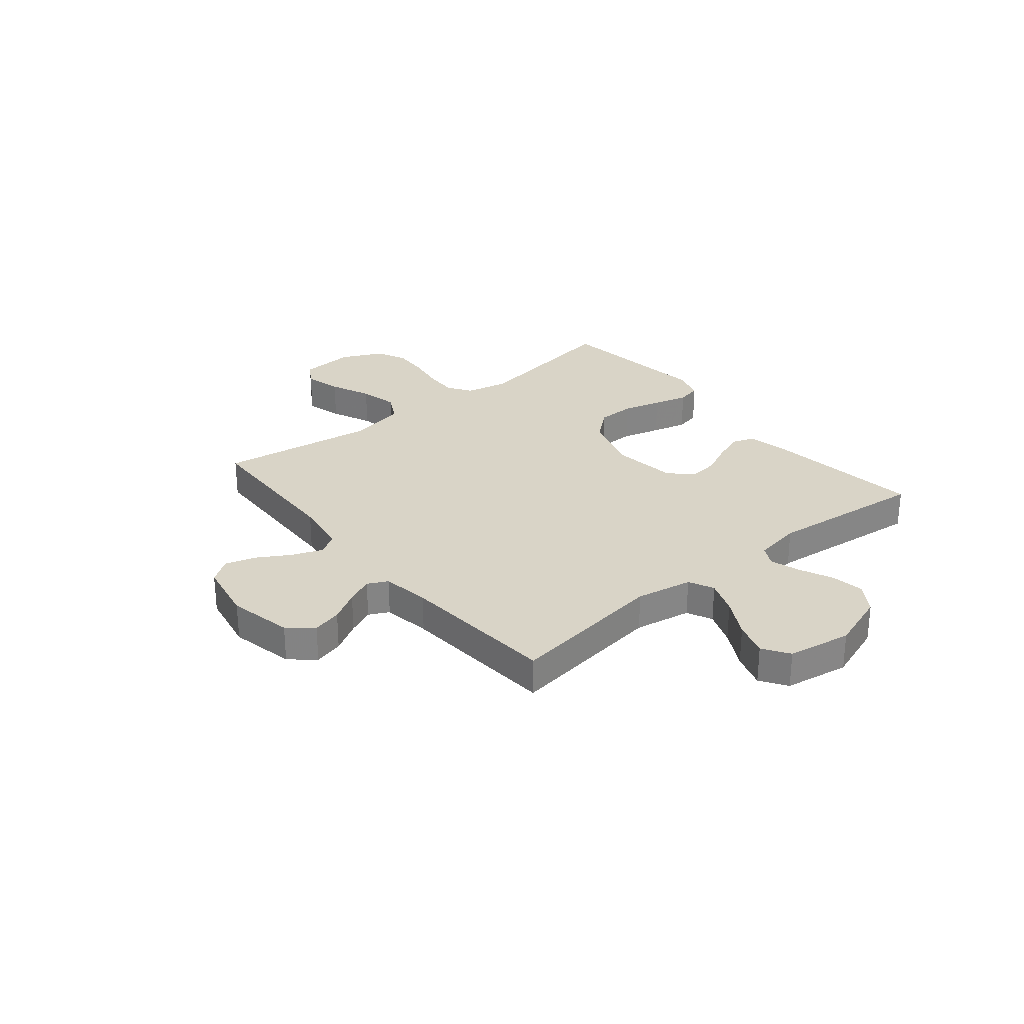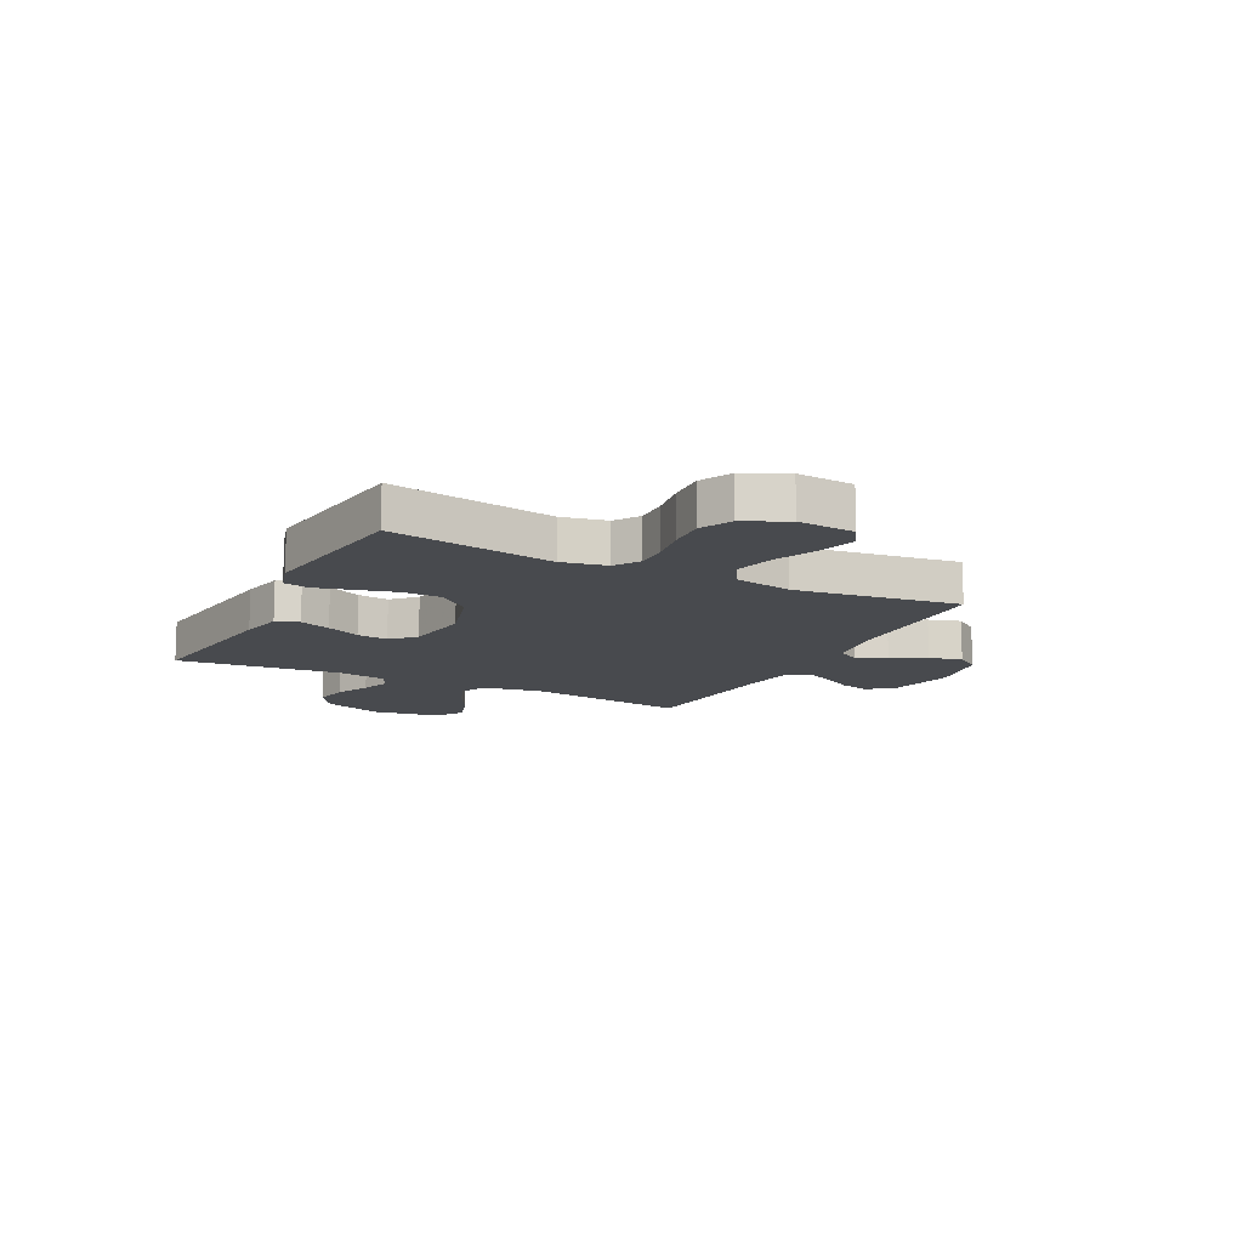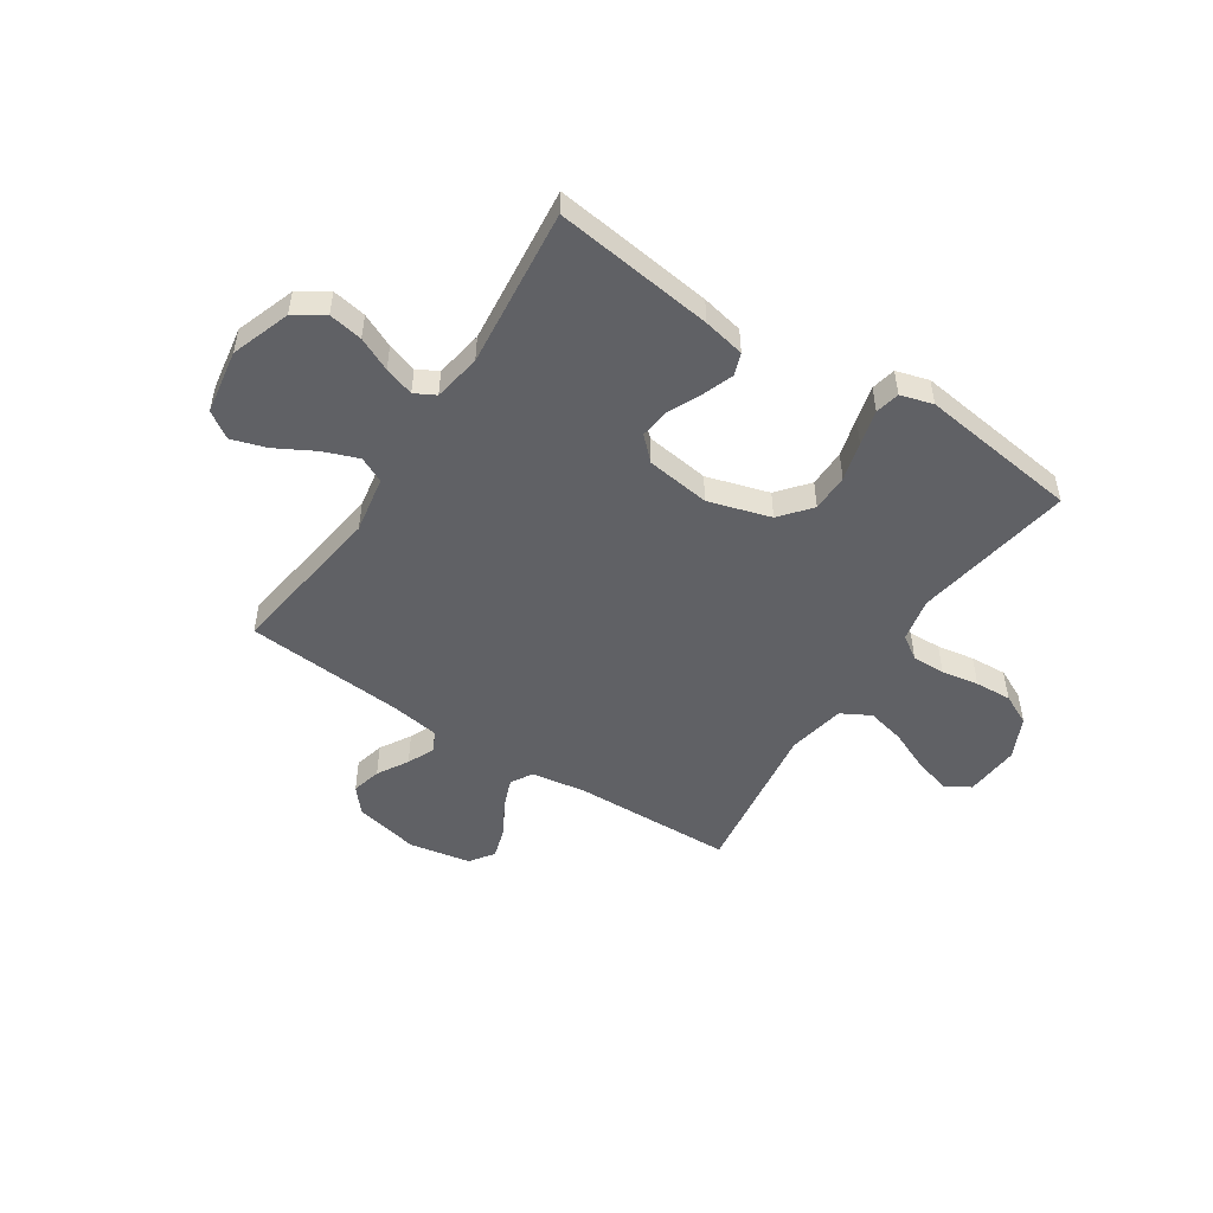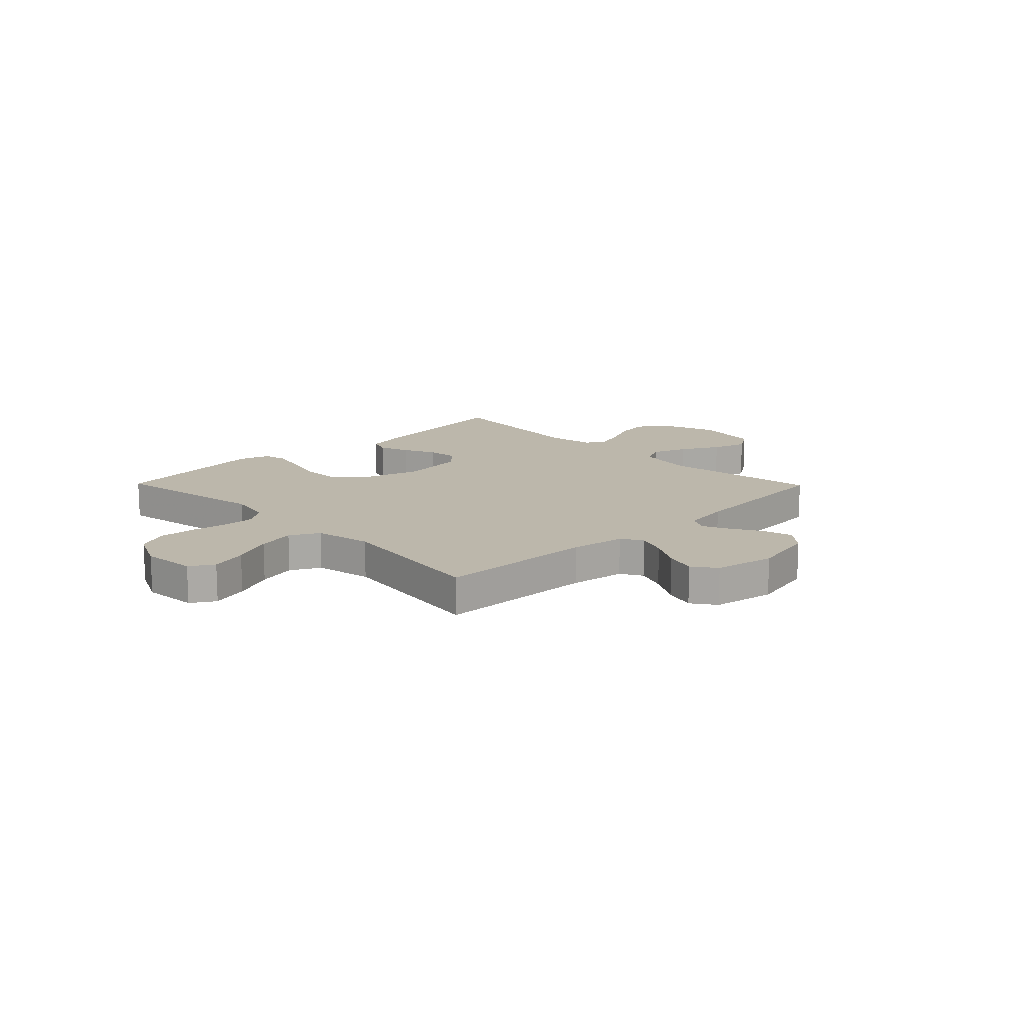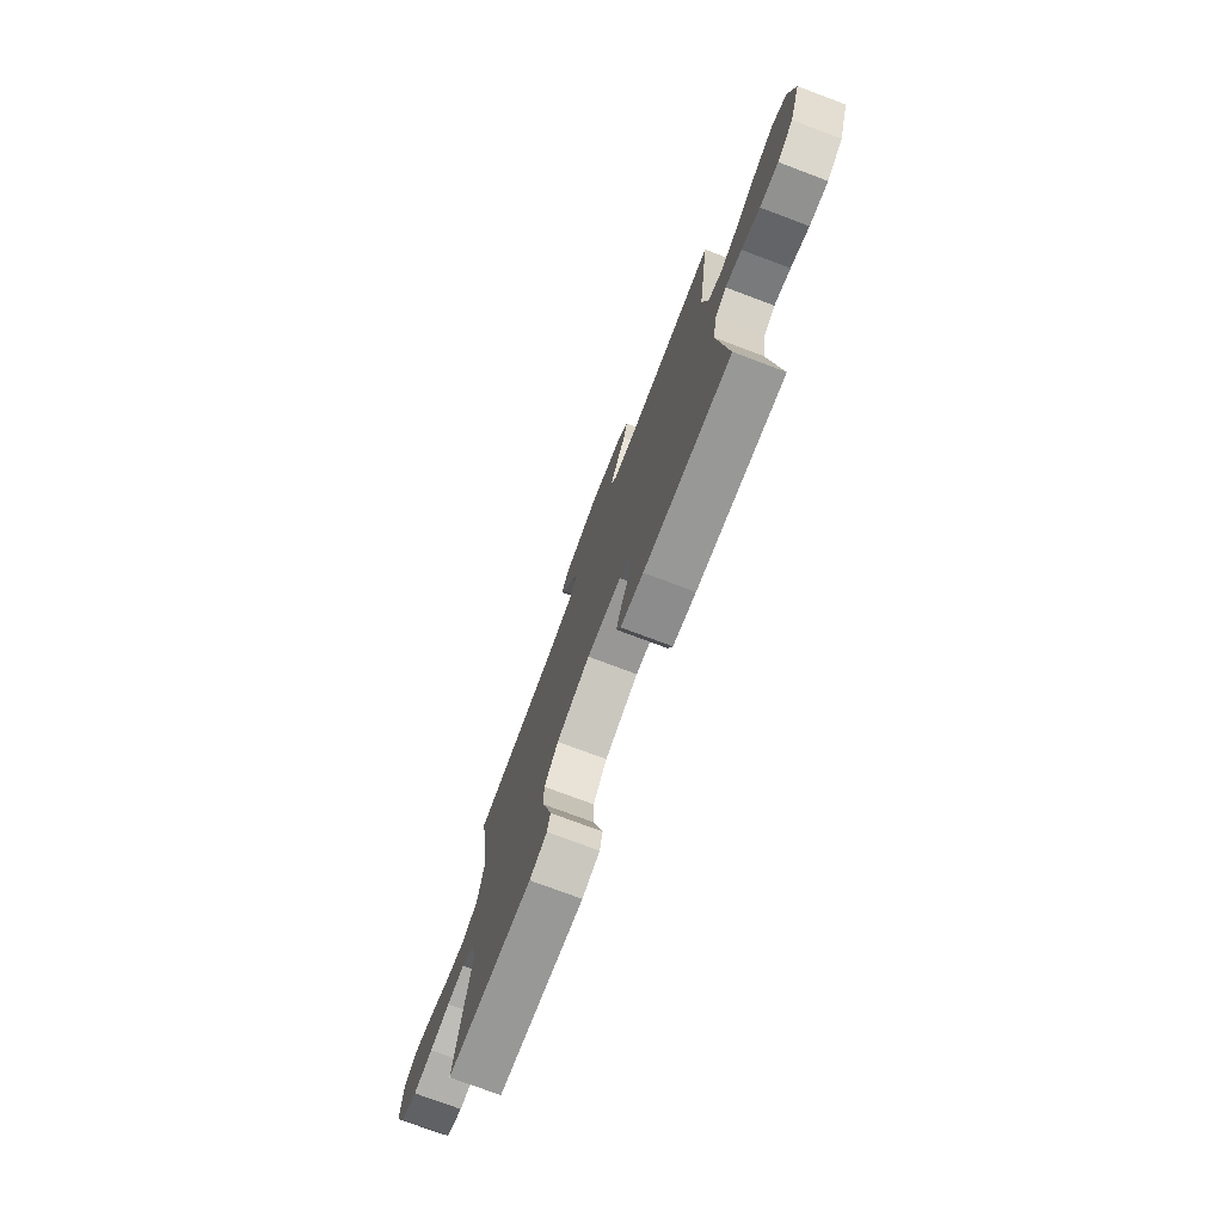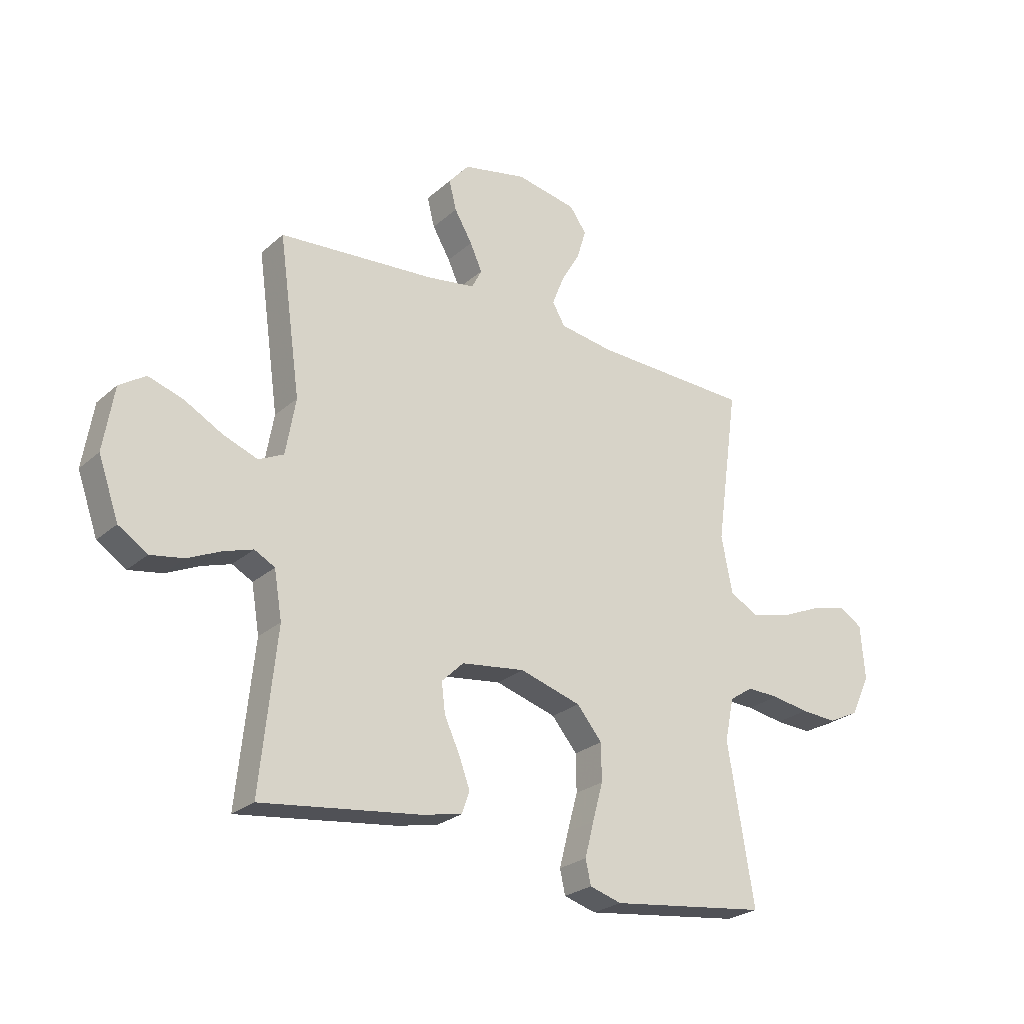
<metadata>
{"format":"obj","ext":"obj","renderer":"f3d","projection":"perspective","resolution":1024,"background":"white","views":[{"elev":28.8,"azim":50.7,"up":"+Y"},{"elev":-12.9,"azim":-117.1,"up":"+Y"},{"elev":-50.3,"azim":146.7,"up":"+Y"},{"elev":14.4,"azim":-44.4,"up":"+Y"},{"elev":-75.6,"azim":69.4,"up":"+Z"},{"elev":-25.4,"azim":143.9,"up":"+Z"}]}
</metadata>
<code>
v 0.5 0.07 -0.5
v 0.2 0.07 -0.462
v 0.121 0.07 -0.446
v 0.106 0.07 -0.404
v 0.127 0.07 -0.347
v 0.156 0.07 -0.285
v 0.163 0.07 -0.228
v 0.121 0.07 -0.187
v 0 0.07 -0.171
v -0.117 0.07 -0.206
v -0.165 0.07 -0.264
v -0.166 0.07 -0.335
v -0.146 0.07 -0.408
v -0.129 0.07 -0.474
v -0.139 0.07 -0.52
v -0.2 0.07 -0.538
v -0.5 0.07 -0.5
v -0.45 0.07 -0.2
v -0.467 0.07 -0.118
v -0.512 0.07 -0.088
v -0.574 0.07 -0.09
v -0.644 0.07 -0.102
v -0.713 0.07 -0.106
v -0.771 0.07 -0.078
v -0.808 0.07 0
v -0.8 0.07 0.104
v -0.755 0.07 0.132
v -0.685 0.07 0.113
v -0.607 0.07 0.079
v -0.534 0.07 0.062
v -0.479 0.07 0.092
v -0.458 0.07 0.2
v -0.5 0.07 0.5
v -0.2 0.07 0.51
v -0.096 0.07 0.526
v -0.072 0.07 0.567
v -0.094 0.07 0.624
v -0.13 0.07 0.686
v -0.148 0.07 0.745
v -0.116 0.07 0.79
v 0 0.07 0.812
v 0.122 0.07 0.786
v 0.161 0.07 0.74
v 0.147 0.07 0.684
v 0.113 0.07 0.626
v 0.09 0.07 0.575
v 0.109 0.07 0.537
v 0.2 0.07 0.523
v 0.5 0.07 0.5
v 0.458 0.07 0.2
v 0.477 0.07 0.092
v 0.525 0.07 0.069
v 0.591 0.07 0.094
v 0.664 0.07 0.134
v 0.73 0.07 0.155
v 0.78 0.07 0.122
v 0.8 0.07 0
v 0.761 0.07 -0.111
v 0.706 0.07 -0.147
v 0.642 0.07 -0.136
v 0.579 0.07 -0.107
v 0.523 0.07 -0.089
v 0.484 0.07 -0.11
v 0.469 0.07 -0.2
v 0.5 0 -0.5
v 0.2 0 -0.462
v 0.121 0 -0.446
v 0.106 0 -0.404
v 0.127 0 -0.347
v 0.156 0 -0.285
v 0.163 0 -0.228
v 0.121 0 -0.187
v 0 0 -0.171
v -0.117 0 -0.206
v -0.165 0 -0.264
v -0.166 0 -0.335
v -0.146 0 -0.408
v -0.129 0 -0.474
v -0.139 0 -0.52
v -0.2 0 -0.538
v -0.5 0 -0.5
v -0.45 0 -0.2
v -0.467 0 -0.118
v -0.512 0 -0.088
v -0.574 0 -0.09
v -0.644 0 -0.102
v -0.713 0 -0.106
v -0.771 0 -0.078
v -0.808 0 0
v -0.8 0 0.104
v -0.755 0 0.132
v -0.685 0 0.113
v -0.607 0 0.079
v -0.534 0 0.062
v -0.479 0 0.092
v -0.458 0 0.2
v -0.5 0 0.5
v -0.2 0 0.51
v -0.096 0 0.526
v -0.072 0 0.567
v -0.094 0 0.624
v -0.13 0 0.686
v -0.148 0 0.745
v -0.116 0 0.79
v 0 0 0.812
v 0.122 0 0.786
v 0.161 0 0.74
v 0.147 0 0.684
v 0.113 0 0.626
v 0.09 0 0.575
v 0.109 0 0.537
v 0.2 0 0.523
v 0.5 0 0.5
v 0.458 0 0.2
v 0.477 0 0.092
v 0.525 0 0.069
v 0.591 0 0.094
v 0.664 0 0.134
v 0.73 0 0.155
v 0.78 0 0.122
v 0.8 0 0
v 0.761 0 -0.111
v 0.706 0 -0.147
v 0.642 0 -0.136
v 0.579 0 -0.107
v 0.523 0 -0.089
v 0.484 0 -0.11
v 0.469 0 -0.2
f 59 60 61
f 58 59 61
f 57 58 61
f 56 57 61
f 55 56 61
f 54 55 61
f 53 54 61
f 52 53 61 62
f 51 52 62 63
f 48 49 50
f 51 63 64
f 50 51 64
f 48 50 64
f 47 48 64
f 43 44 45
f 42 43 45
f 41 42 45
f 40 41 45
f 39 40 45
f 38 39 45
f 37 38 45
f 36 37 45 46
f 47 64 1
f 46 47 1
f 36 46 1
f 35 36 1
f 27 28 29
f 26 27 29
f 25 26 29
f 24 25 29
f 23 24 29
f 22 23 29
f 21 22 29
f 20 21 29 30
f 19 20 30 31
f 16 17 18
f 15 16 18
f 14 15 18
f 13 14 18
f 12 13 18
f 19 31 32
f 18 19 32
f 12 18 32
f 11 12 32
f 4 5 6
f 3 4 6
f 2 3 6
f 1 2 6
f 1 6 7
f 1 7 8
f 35 1 8
f 34 35 8
f 32 33 34
f 11 32 34
f 10 11 34
f 34 8 9
f 9 10 34
f 125 124 123
f 125 123 122
f 125 122 121
f 125 121 120
f 125 120 119
f 125 119 118
f 125 118 117
f 126 125 117 116
f 127 126 116 115
f 114 113 112
f 128 127 115
f 128 115 114
f 128 114 112
f 128 112 111
f 109 108 107
f 109 107 106
f 109 106 105
f 109 105 104
f 109 104 103
f 109 103 102
f 109 102 101
f 110 109 101 100
f 65 128 111
f 65 111 110
f 65 110 100
f 65 100 99
f 93 92 91
f 93 91 90
f 93 90 89
f 93 89 88
f 93 88 87
f 93 87 86
f 93 86 85
f 94 93 85 84
f 95 94 84 83
f 82 81 80
f 82 80 79
f 82 79 78
f 82 78 77
f 82 77 76
f 96 95 83
f 96 83 82
f 96 82 76
f 96 76 75
f 70 69 68
f 70 68 67
f 70 67 66
f 70 66 65
f 71 70 65
f 72 71 65
f 72 65 99
f 72 99 98
f 98 97 96
f 98 96 75
f 98 75 74
f 73 72 98
f 98 74 73
f 1 65 66 2
f 2 66 67 3
f 3 67 68 4
f 4 68 69 5
f 5 69 70 6
f 6 70 71 7
f 7 71 72 8
f 8 72 73 9
f 9 73 74 10
f 10 74 75 11
f 11 75 76 12
f 12 76 77 13
f 13 77 78 14
f 14 78 79 15
f 15 79 80 16
f 16 80 81 17
f 17 81 82 18
f 18 82 83 19
f 19 83 84 20
f 20 84 85 21
f 21 85 86 22
f 22 86 87 23
f 23 87 88 24
f 24 88 89 25
f 25 89 90 26
f 26 90 91 27
f 27 91 92 28
f 28 92 93 29
f 29 93 94 30
f 30 94 95 31
f 31 95 96 32
f 32 96 97 33
f 33 97 98 34
f 34 98 99 35
f 35 99 100 36
f 36 100 101 37
f 37 101 102 38
f 38 102 103 39
f 39 103 104 40
f 40 104 105 41
f 41 105 106 42
f 42 106 107 43
f 43 107 108 44
f 44 108 109 45
f 45 109 110 46
f 46 110 111 47
f 47 111 112 48
f 48 112 113 49
f 49 113 114 50
f 50 114 115 51
f 51 115 116 52
f 52 116 117 53
f 53 117 118 54
f 54 118 119 55
f 55 119 120 56
f 56 120 121 57
f 57 121 122 58
f 58 122 123 59
f 59 123 124 60
f 60 124 125 61
f 61 125 126 62
f 62 126 127 63
f 63 127 128 64
f 64 128 65 1

</code>
